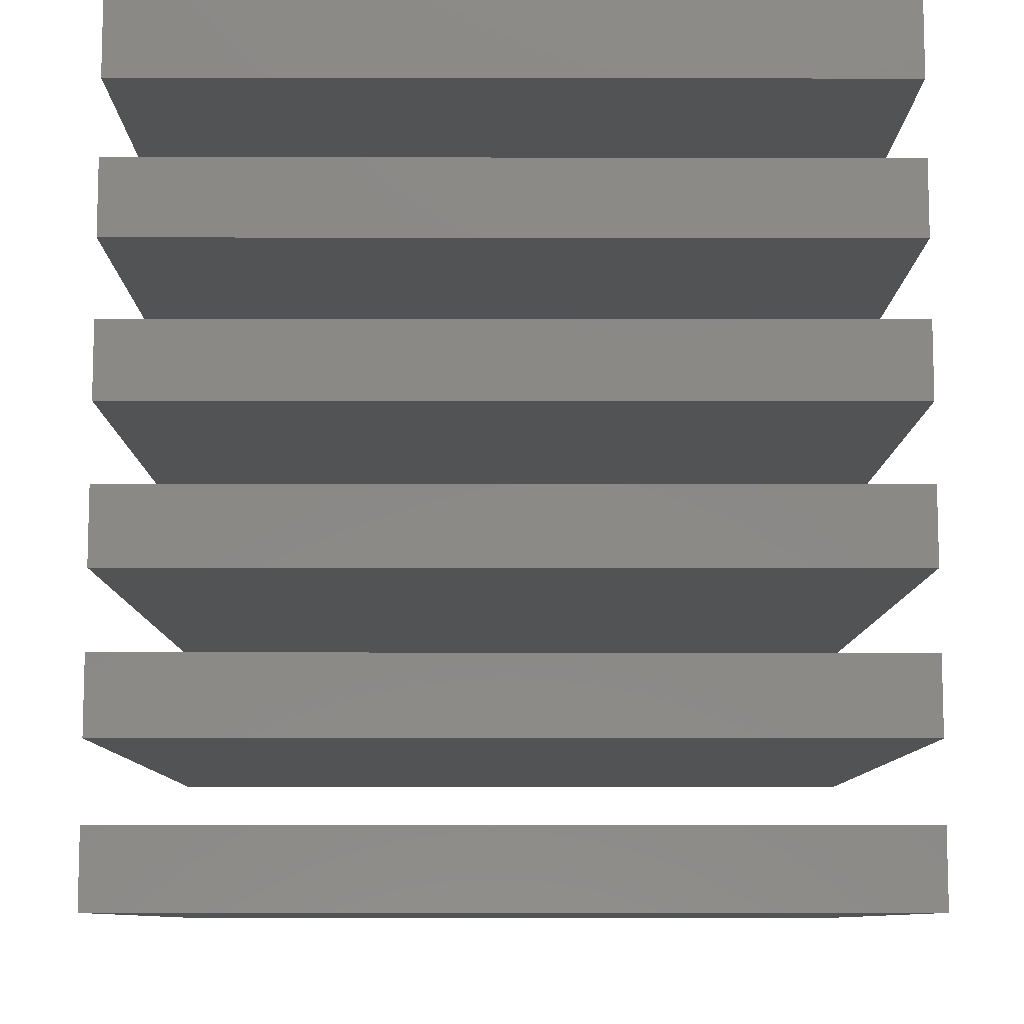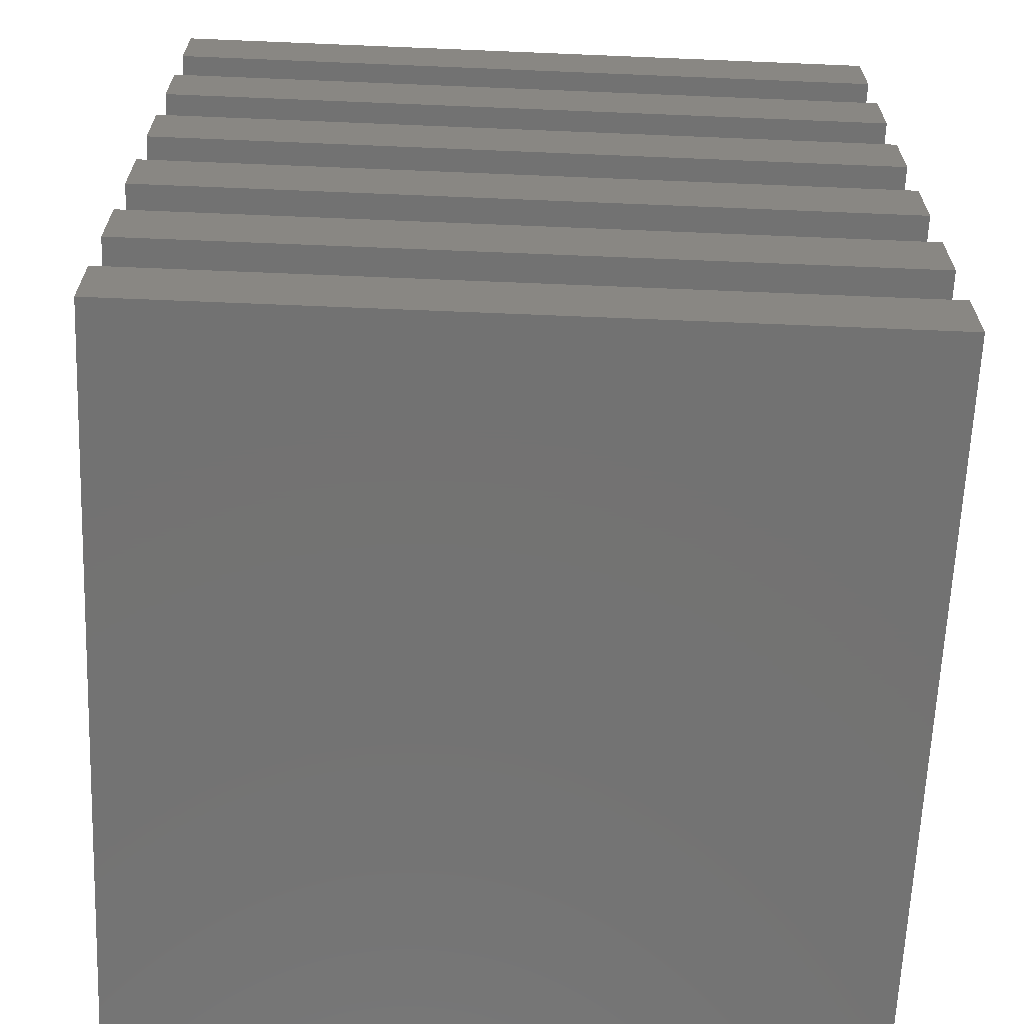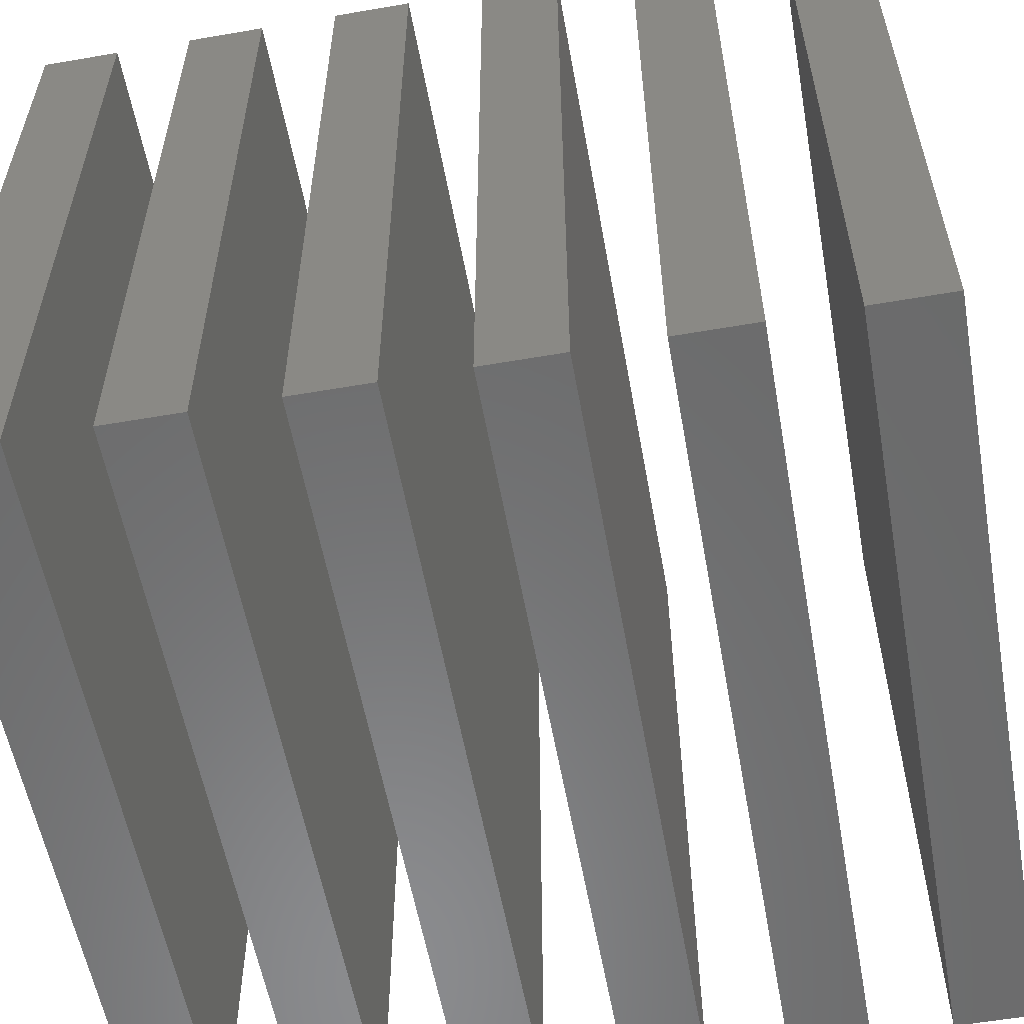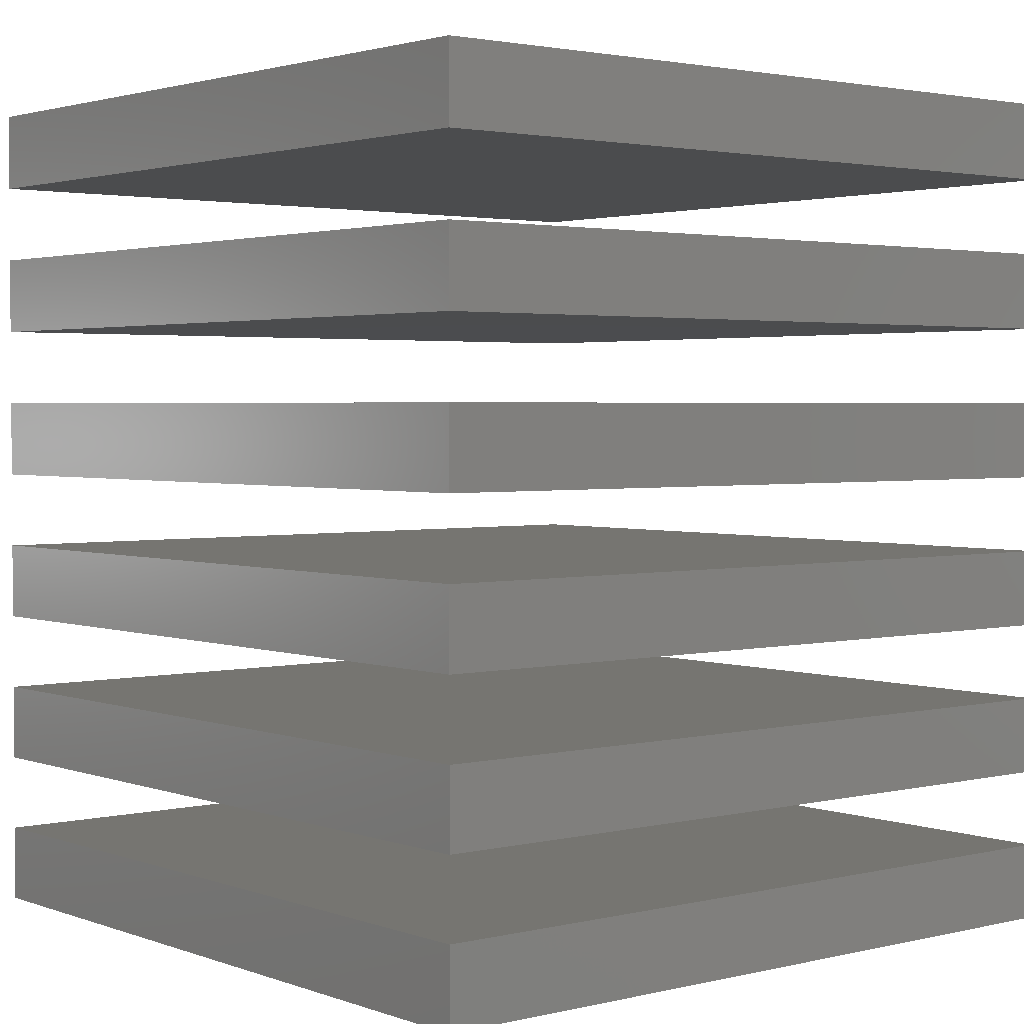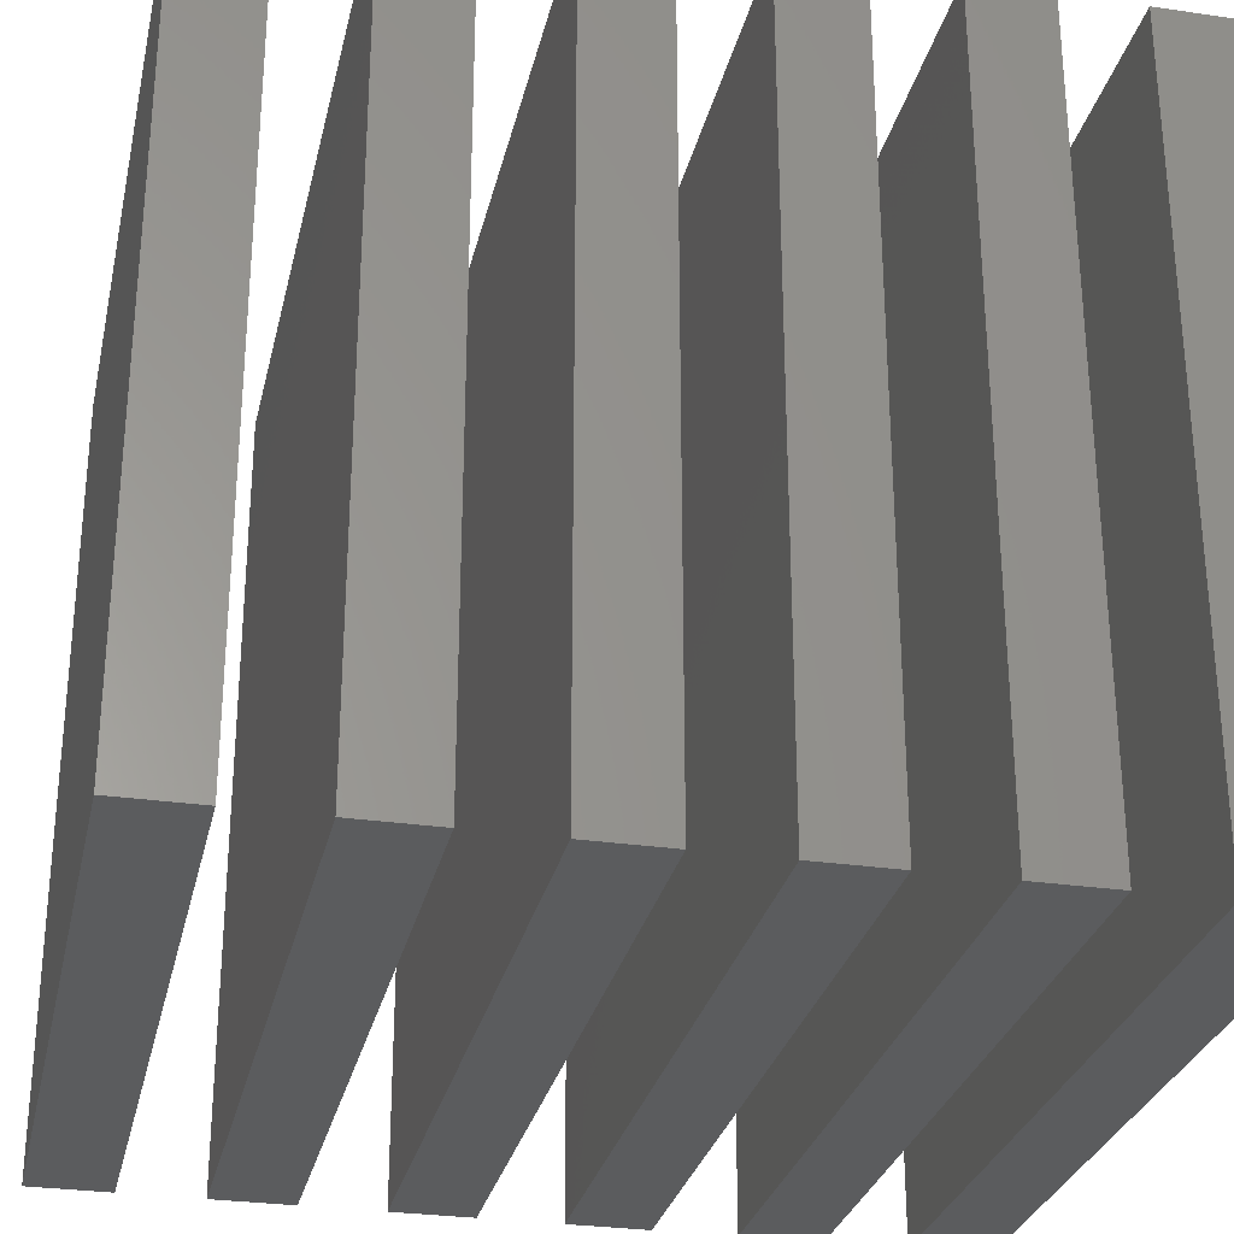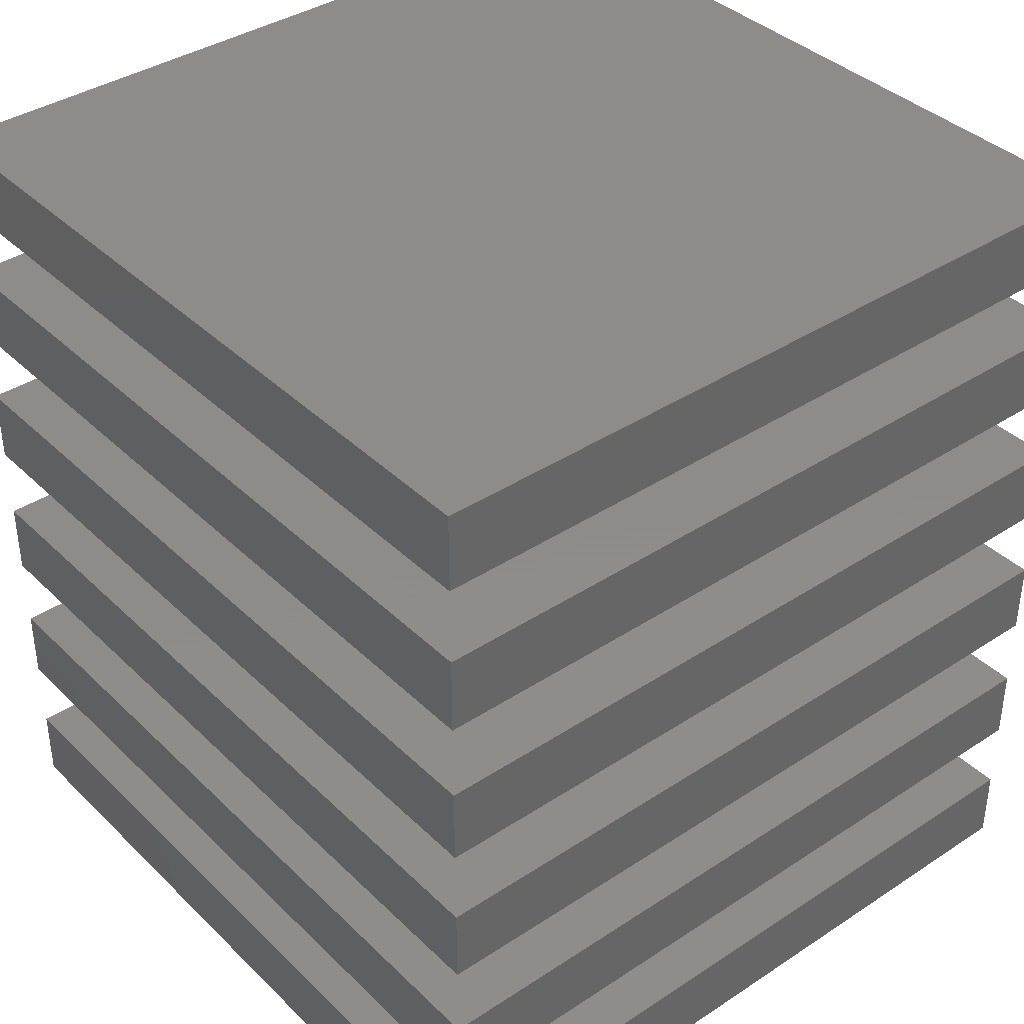
<metadata>
{"format":"stl","ext":"stl","renderer":"f3d","projection":"perspective","resolution":1024,"background":"white","views":[{"elev":-9.5,"azim":-90.2,"up":"+Z"},{"elev":-64.7,"azim":-2.4,"up":"+Z"},{"elev":-57.0,"azim":100.2,"up":"+Y"},{"elev":2.4,"azim":-129.4,"up":"+Z"},{"elev":-28.8,"azim":-102.4,"up":"+Y"},{"elev":38.3,"azim":50.3,"up":"+Z"}]}
</metadata>
<code>
# stl→obj: 48 verts, 72 faces
v 25 -25 27.5
v 25 25 22.5
v 25 25 27.5
v 25 -25 22.5
v -25 25 27.5
v -25 -25 27.5
v -25 -25 22.5
v -25 25 22.5
v 25 -25 17.5
v 25 25 12.5
v 25 25 17.5
v 25 -25 12.5
v -25 25 17.5
v -25 -25 17.5
v -25 -25 12.5
v -25 25 12.5
v 25 -25 7.5
v 25 25 2.5
v 25 25 7.5
v 25 -25 2.5
v -25 25 7.5
v -25 -25 7.5
v -25 -25 2.5
v -25 25 2.5
v 25 -25 -2.5
v 25 25 -7.5
v 25 25 -2.5
v 25 -25 -7.5
v -25 25 -2.5
v -25 -25 -2.5
v -25 -25 -7.5
v -25 25 -7.5
v 25 -25 -12.5
v 25 25 -17.5
v 25 25 -12.5
v 25 -25 -17.5
v -25 25 -12.5
v -25 -25 -12.5
v -25 -25 -17.5
v -25 25 -17.5
v 25 -25 -22.5
v 25 25 -27.5
v 25 25 -22.5
v 25 -25 -27.5
v -25 25 -22.5
v -25 -25 -22.5
v -25 -25 -27.5
v -25 25 -27.5
f 1 2 3
f 2 1 4
f 5 1 3
f 1 5 6
f 7 2 4
f 2 7 8
f 7 5 8
f 5 7 6
f 2 5 3
f 5 2 8
f 7 1 6
f 1 7 4
f 9 10 11
f 10 9 12
f 13 9 11
f 9 13 14
f 15 10 12
f 10 15 16
f 15 13 16
f 13 15 14
f 10 13 11
f 13 10 16
f 15 9 14
f 9 15 12
f 17 18 19
f 18 17 20
f 21 17 19
f 17 21 22
f 23 18 20
f 18 23 24
f 23 21 24
f 21 23 22
f 18 21 19
f 21 18 24
f 23 17 22
f 17 23 20
f 25 26 27
f 26 25 28
f 29 25 27
f 25 29 30
f 31 26 28
f 26 31 32
f 31 29 32
f 29 31 30
f 26 29 27
f 29 26 32
f 31 25 30
f 25 31 28
f 33 34 35
f 34 33 36
f 37 33 35
f 33 37 38
f 39 34 36
f 34 39 40
f 39 37 40
f 37 39 38
f 34 37 35
f 37 34 40
f 39 33 38
f 33 39 36
f 41 42 43
f 42 41 44
f 45 41 43
f 41 45 46
f 47 42 44
f 42 47 48
f 47 45 48
f 45 47 46
f 42 45 43
f 45 42 48
f 47 41 46
f 41 47 44

</code>
